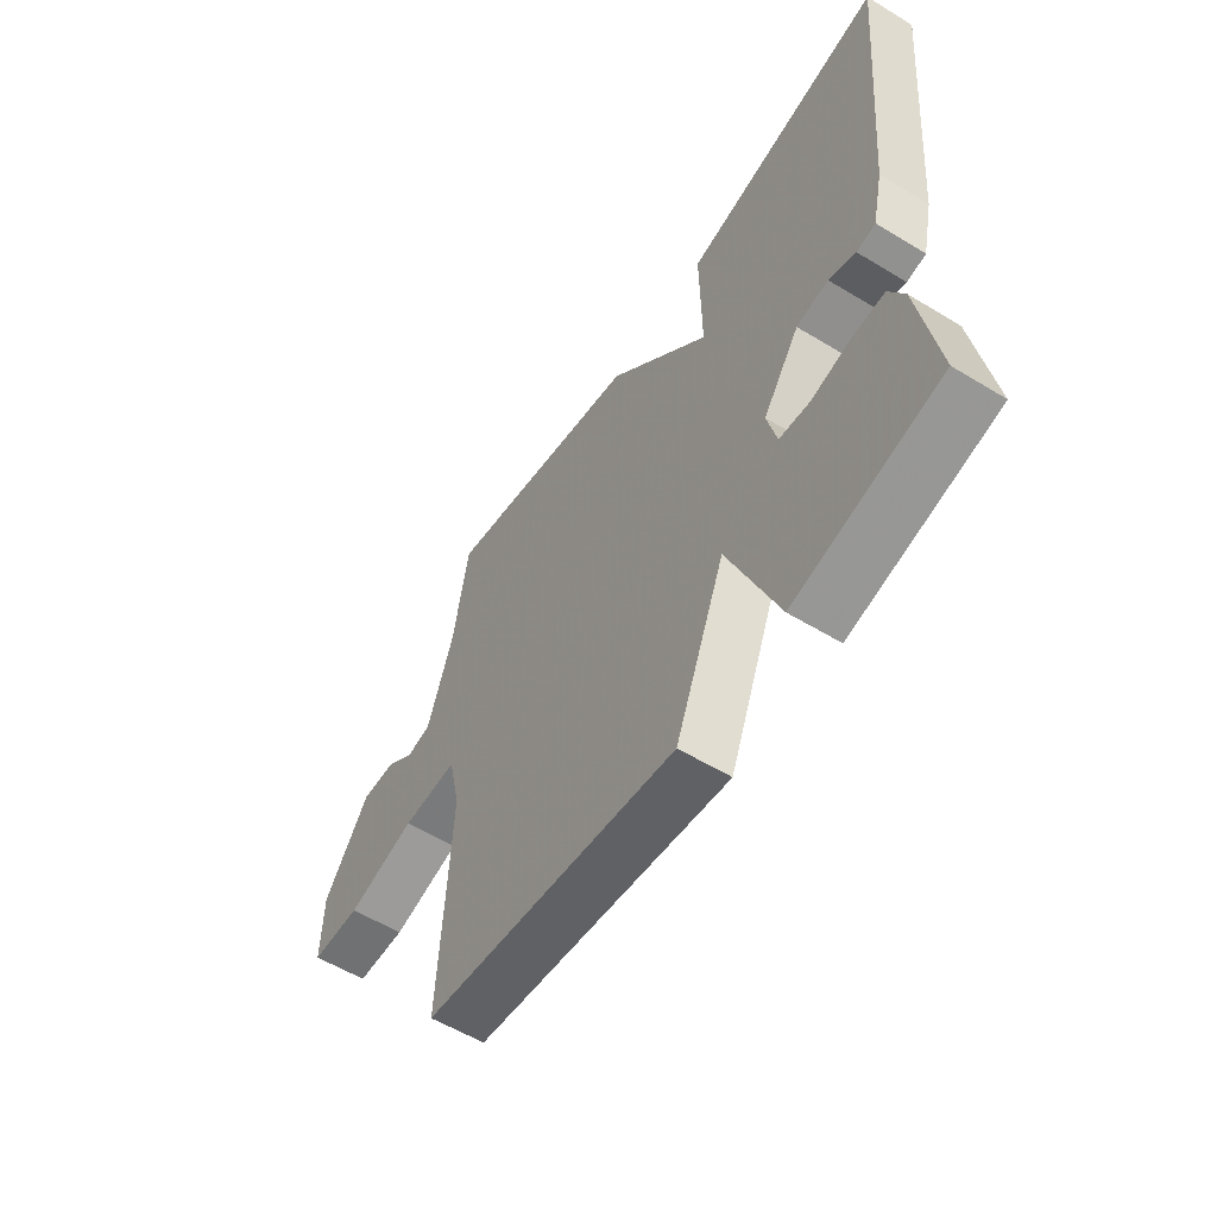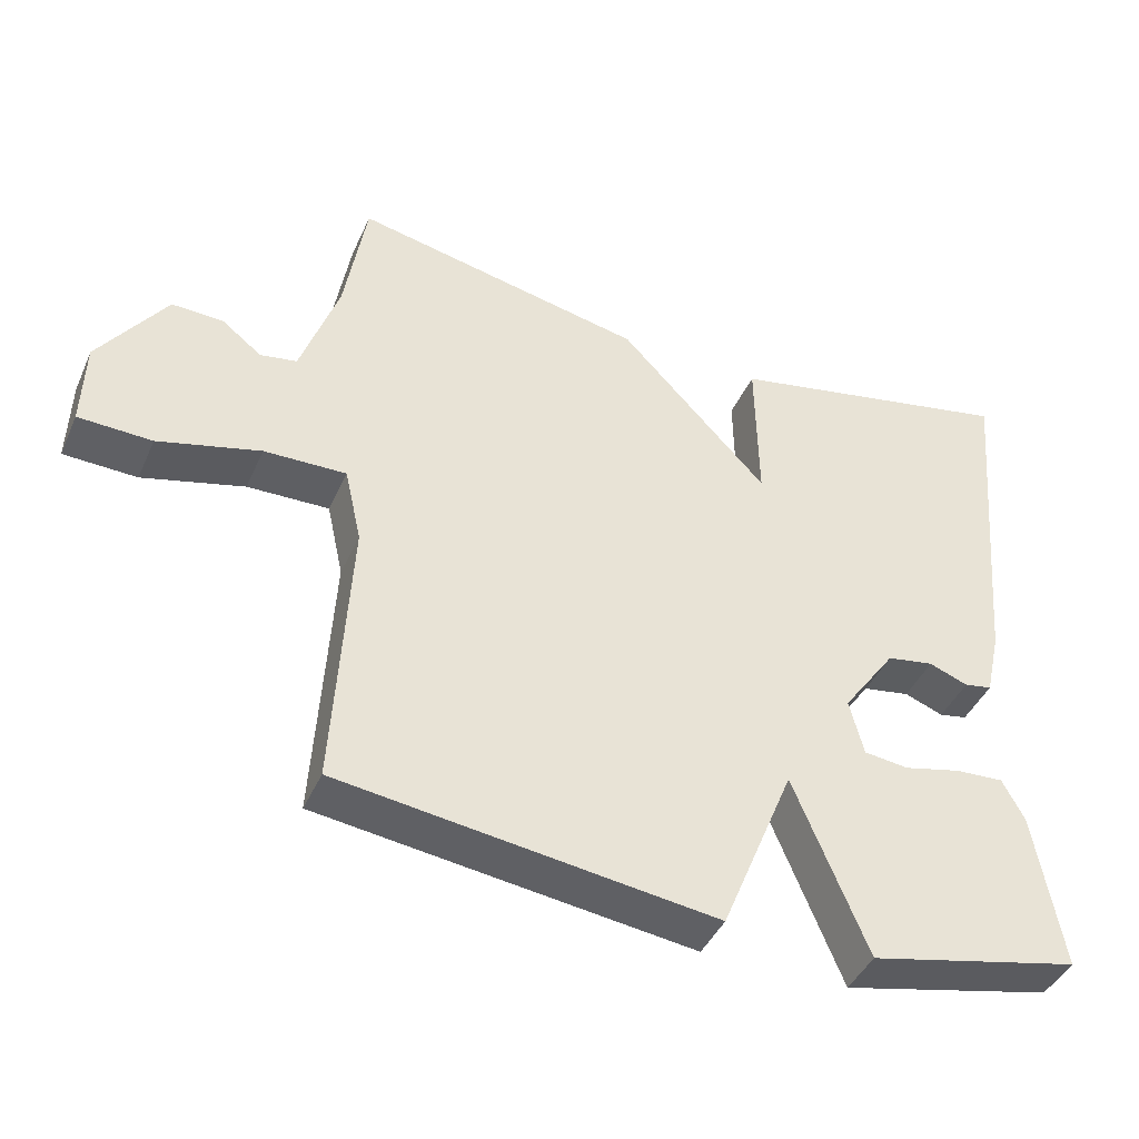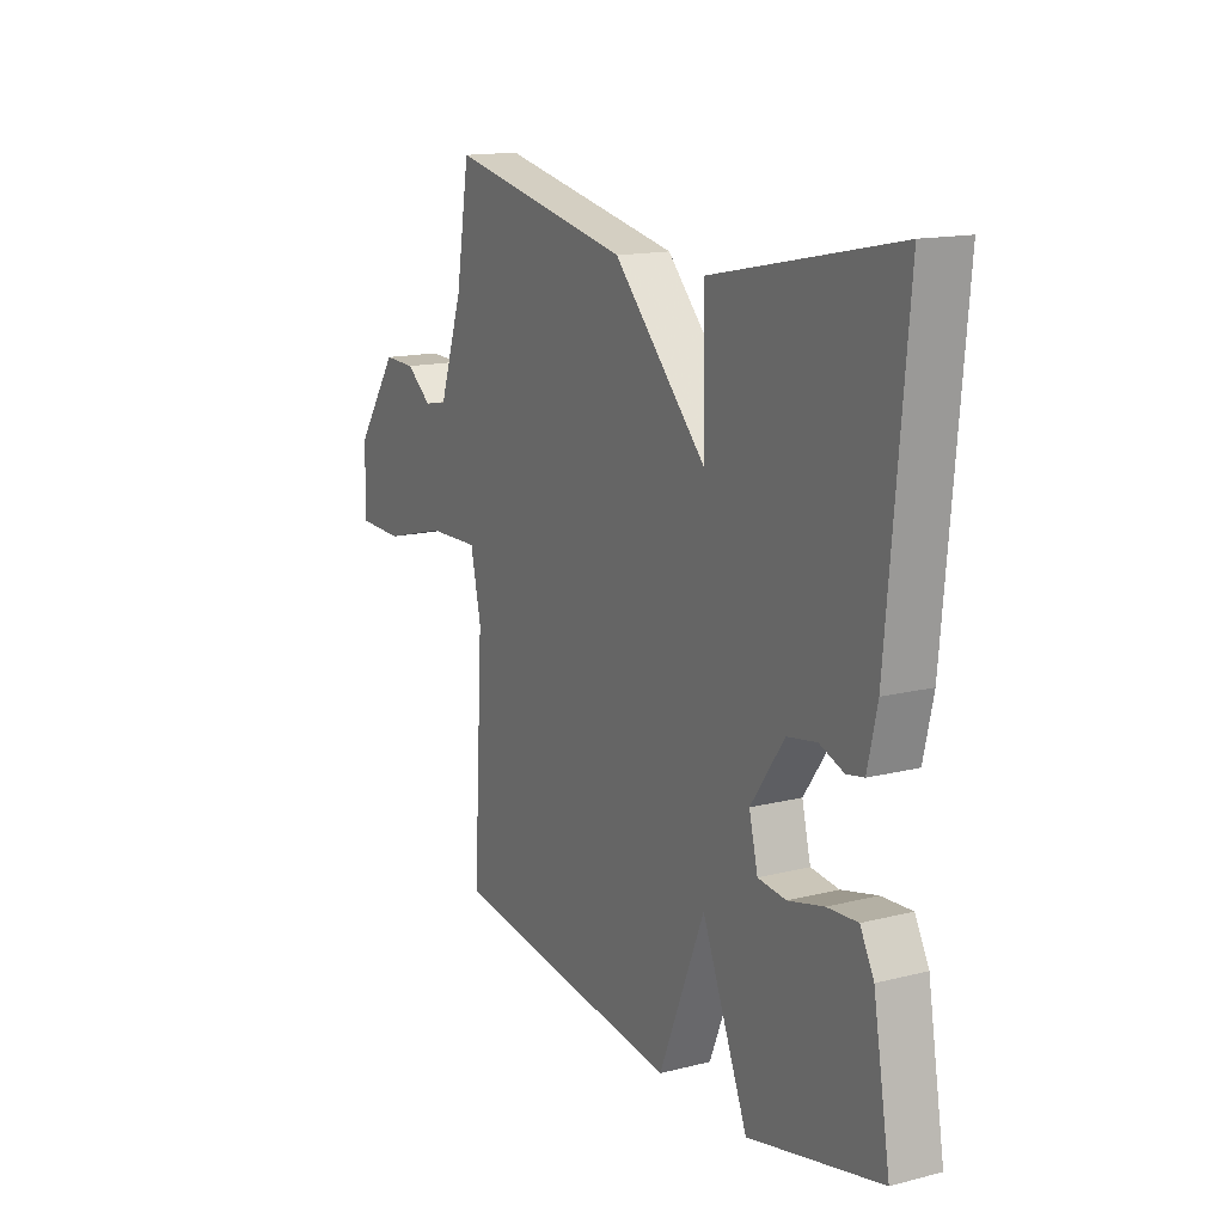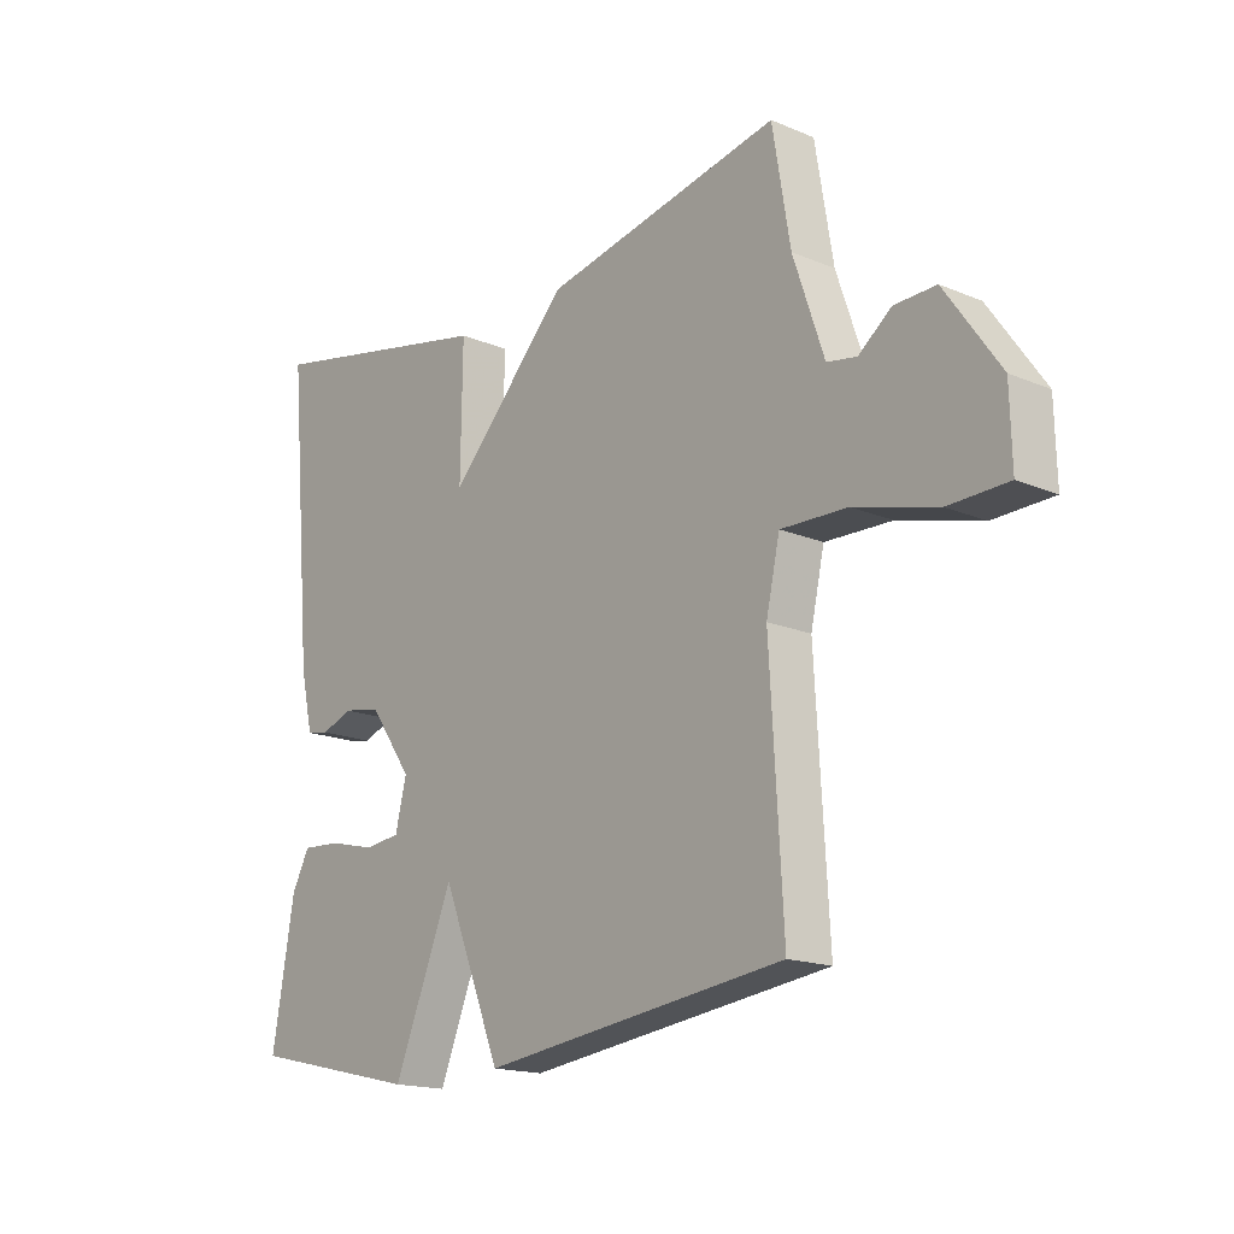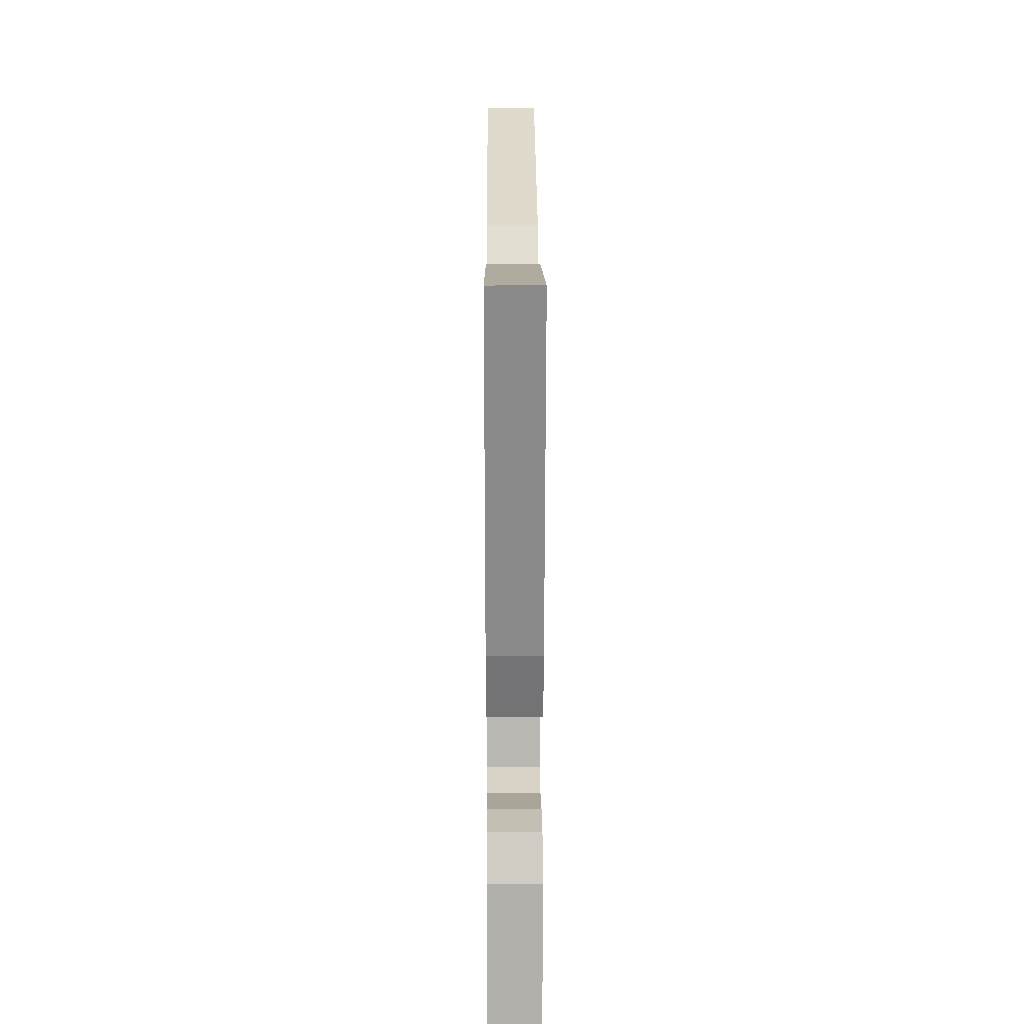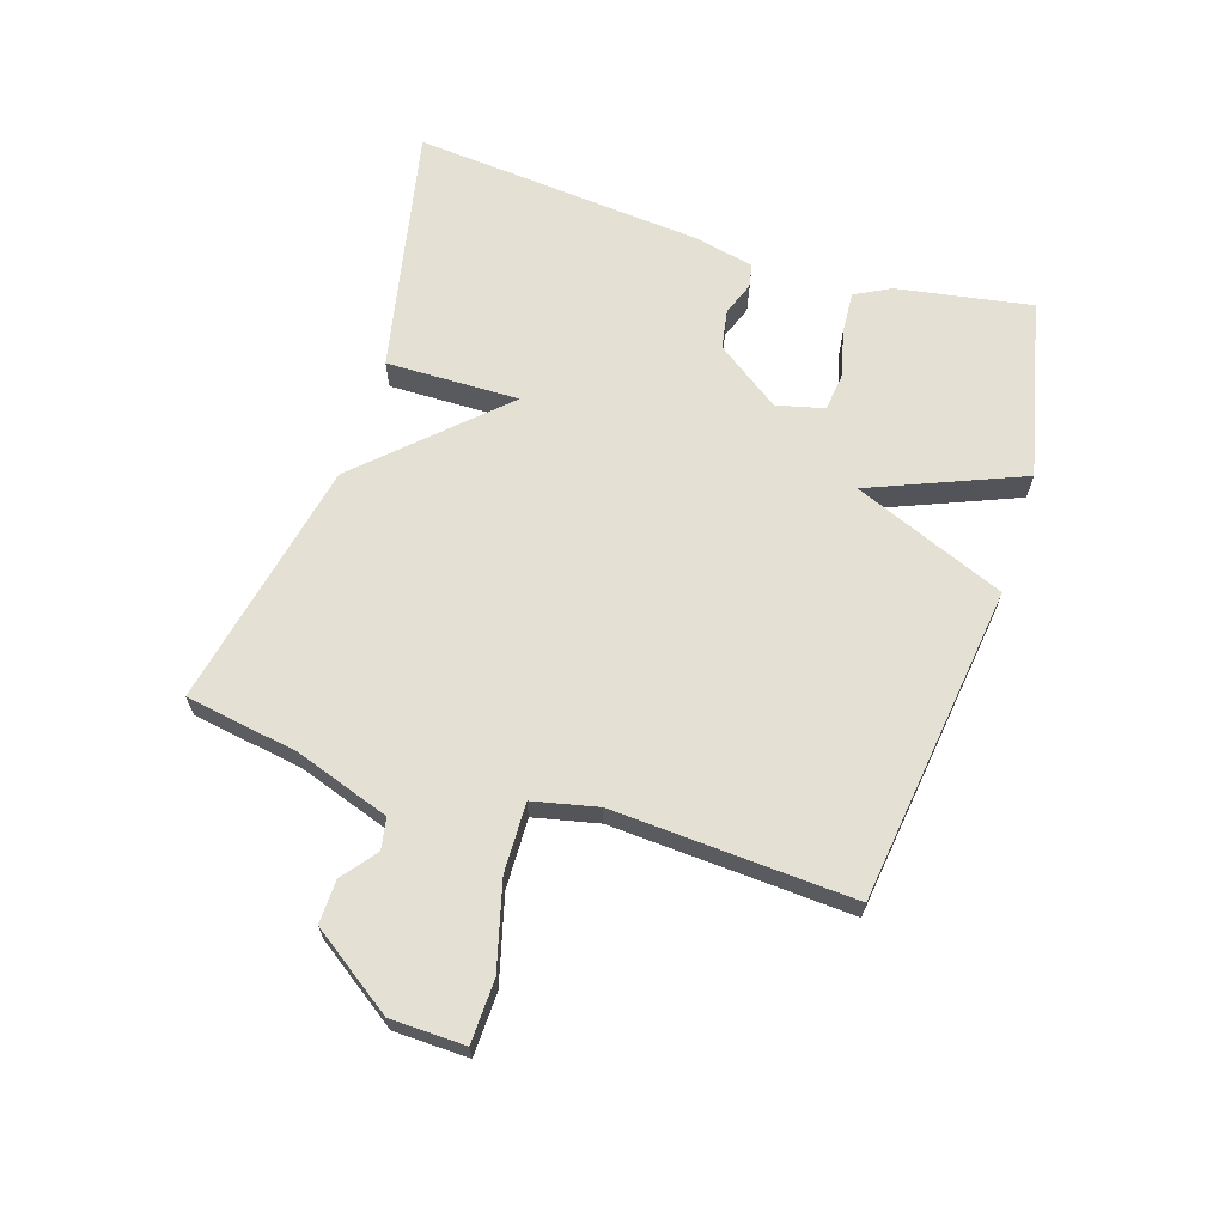
<metadata>
{"format":"obj","ext":"obj","renderer":"f3d","projection":"perspective","resolution":1024,"background":"white","views":[{"elev":-56.7,"azim":-122.4,"up":"+Z"},{"elev":-42.7,"azim":157.1,"up":"+Z"},{"elev":14.8,"azim":-118.6,"up":"+Z"},{"elev":-16.9,"azim":49.8,"up":"+Z"},{"elev":21.3,"azim":-90.3,"up":"+Z"},{"elev":65.7,"azim":107.7,"up":"+Y"}]}
</metadata>
<code>
v -0.5 0.07 0.5
v -0.1 0.07 0.417
v -0.103 0.07 0.203
v 0.1 0.07 0.417
v 0.5 0.07 0.5
v 0.53 0.07 0.319
v 0.582 0.07 0.166
v 0.632 0.07 0.157
v 0.687 0.07 0.2
v 0.757 0.07 0.202
v 0.849 0.07 0.07
v 0.852 0.07 -0.049
v 0.752 0.07 -0.052
v 0.613 0.07 -0.015
v 0.501 0.07 -0.012
v 0.478 0.07 -0.116
v 0.5 0.07 -0.5
v -0.011 0.07 -0.566
v -0.111 0.07 -0.322
v -0.211 0.07 -0.566
v -0.5 0.07 -0.5
v -0.463 0.07 -0.283
v -0.433 0.07 -0.226
v -0.367 0.07 -0.23
v -0.289 0.07 -0.249
v -0.228 0.07 -0.242
v -0.209 0.07 -0.165
v -0.282 0.07 -0.062
v -0.346 0.07 -0.051
v -0.399 0.07 -0.071
v -0.437 0.07 -0.064
v -0.458 0.07 0.029
v -0.5 0 0.5
v -0.1 0 0.417
v -0.103 0 0.203
v 0.1 0 0.417
v 0.5 0 0.5
v 0.53 0 0.319
v 0.582 0 0.166
v 0.632 0 0.157
v 0.687 0 0.2
v 0.757 0 0.202
v 0.849 0 0.07
v 0.852 0 -0.049
v 0.752 0 -0.052
v 0.613 0 -0.015
v 0.501 0 -0.012
v 0.478 0 -0.116
v 0.5 0 -0.5
v -0.011 0 -0.566
v -0.111 0 -0.322
v -0.211 0 -0.566
v -0.5 0 -0.5
v -0.463 0 -0.283
v -0.433 0 -0.226
v -0.367 0 -0.23
v -0.289 0 -0.249
v -0.228 0 -0.242
v -0.209 0 -0.165
v -0.282 0 -0.062
v -0.346 0 -0.051
v -0.399 0 -0.071
v -0.437 0 -0.064
v -0.458 0 0.029
f 1 2 3
f 32 1 3
f 31 32 3
f 30 31 3
f 29 30 3
f 28 29 3
f 4 5 6
f 3 4 6
f 28 3 6
f 27 28 6
f 26 27 6 7
f 23 24 25
f 22 23 25
f 21 22 25
f 20 21 25
f 19 20 25
f 19 25 26
f 16 17 18 19
f 15 16 19 26
f 12 13 14
f 11 12 14
f 10 11 14
f 9 10 14
f 8 9 14
f 8 14 15
f 7 8 15 26
f 35 34 33
f 35 33 64
f 35 64 63
f 35 63 62
f 35 62 61
f 35 61 60
f 38 37 36
f 38 36 35
f 38 35 60
f 38 60 59
f 39 38 59 58
f 57 56 55
f 57 55 54
f 57 54 53
f 57 53 52
f 57 52 51
f 58 57 51
f 51 50 49 48
f 58 51 48 47
f 46 45 44
f 46 44 43
f 46 43 42
f 46 42 41
f 46 41 40
f 47 46 40
f 58 47 40 39
f 1 33 34 2
f 2 34 35 3
f 3 35 36 4
f 4 36 37 5
f 5 37 38 6
f 6 38 39 7
f 7 39 40 8
f 8 40 41 9
f 9 41 42 10
f 10 42 43 11
f 11 43 44 12
f 12 44 45 13
f 13 45 46 14
f 14 46 47 15
f 15 47 48 16
f 16 48 49 17
f 17 49 50 18
f 18 50 51 19
f 19 51 52 20
f 20 52 53 21
f 21 53 54 22
f 22 54 55 23
f 23 55 56 24
f 24 56 57 25
f 25 57 58 26
f 26 58 59 27
f 27 59 60 28
f 28 60 61 29
f 29 61 62 30
f 30 62 63 31
f 31 63 64 32
f 32 64 33 1

</code>
